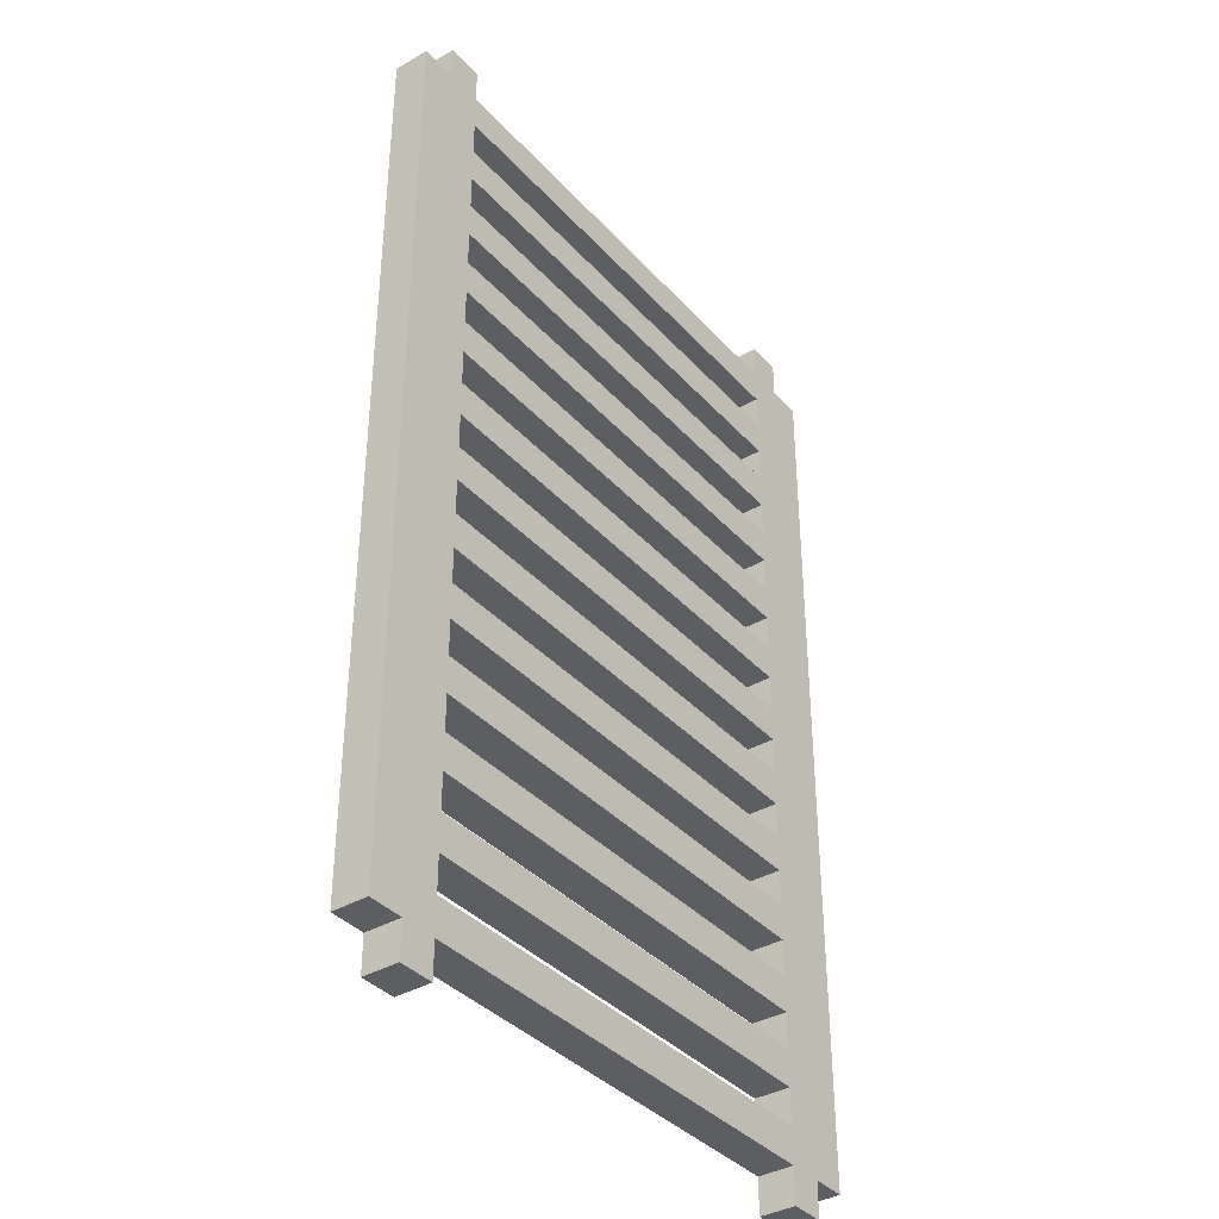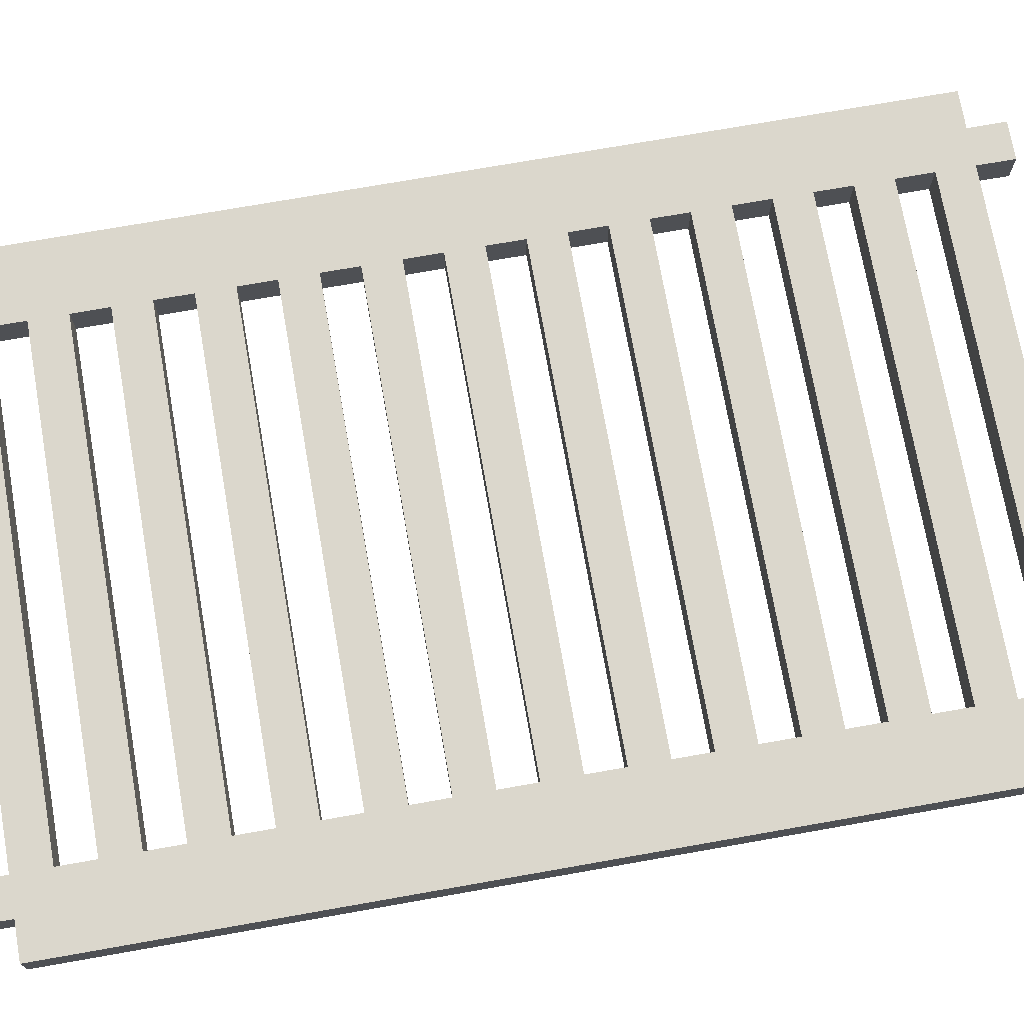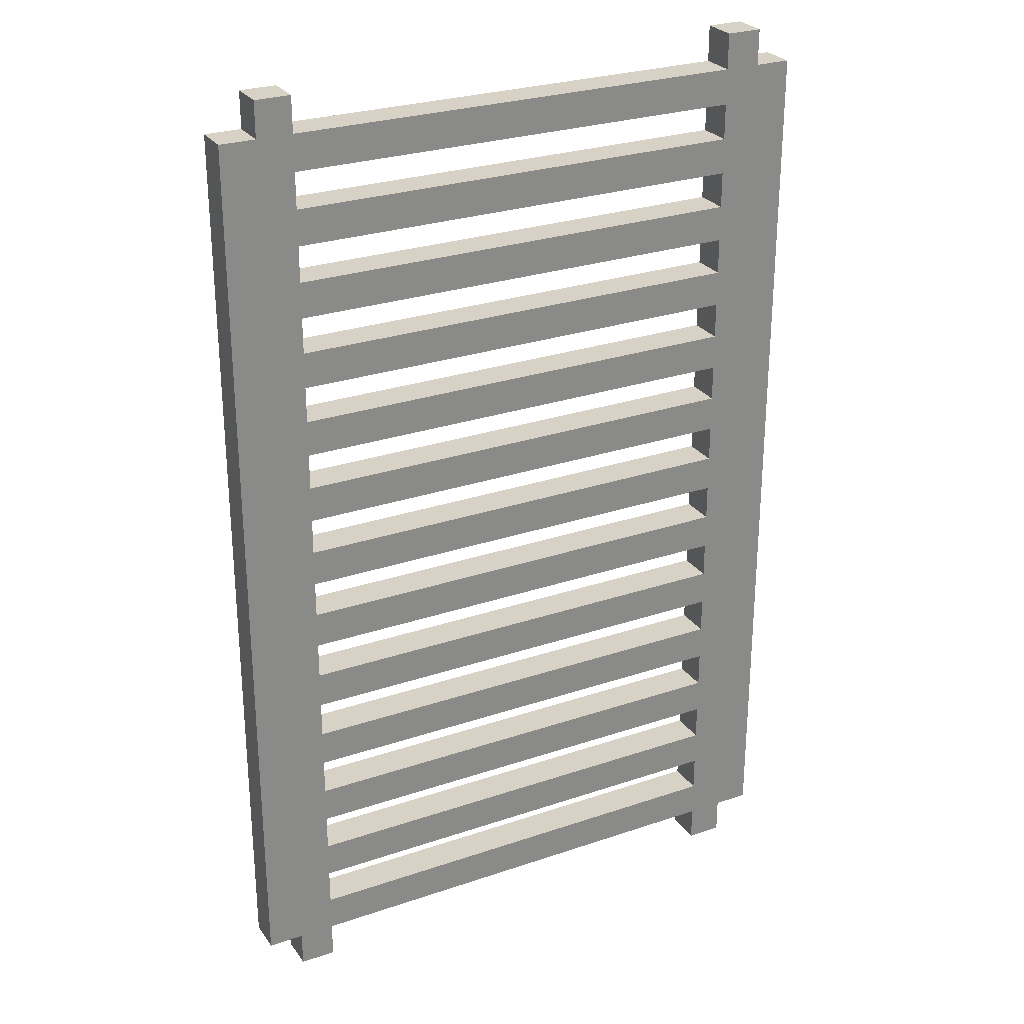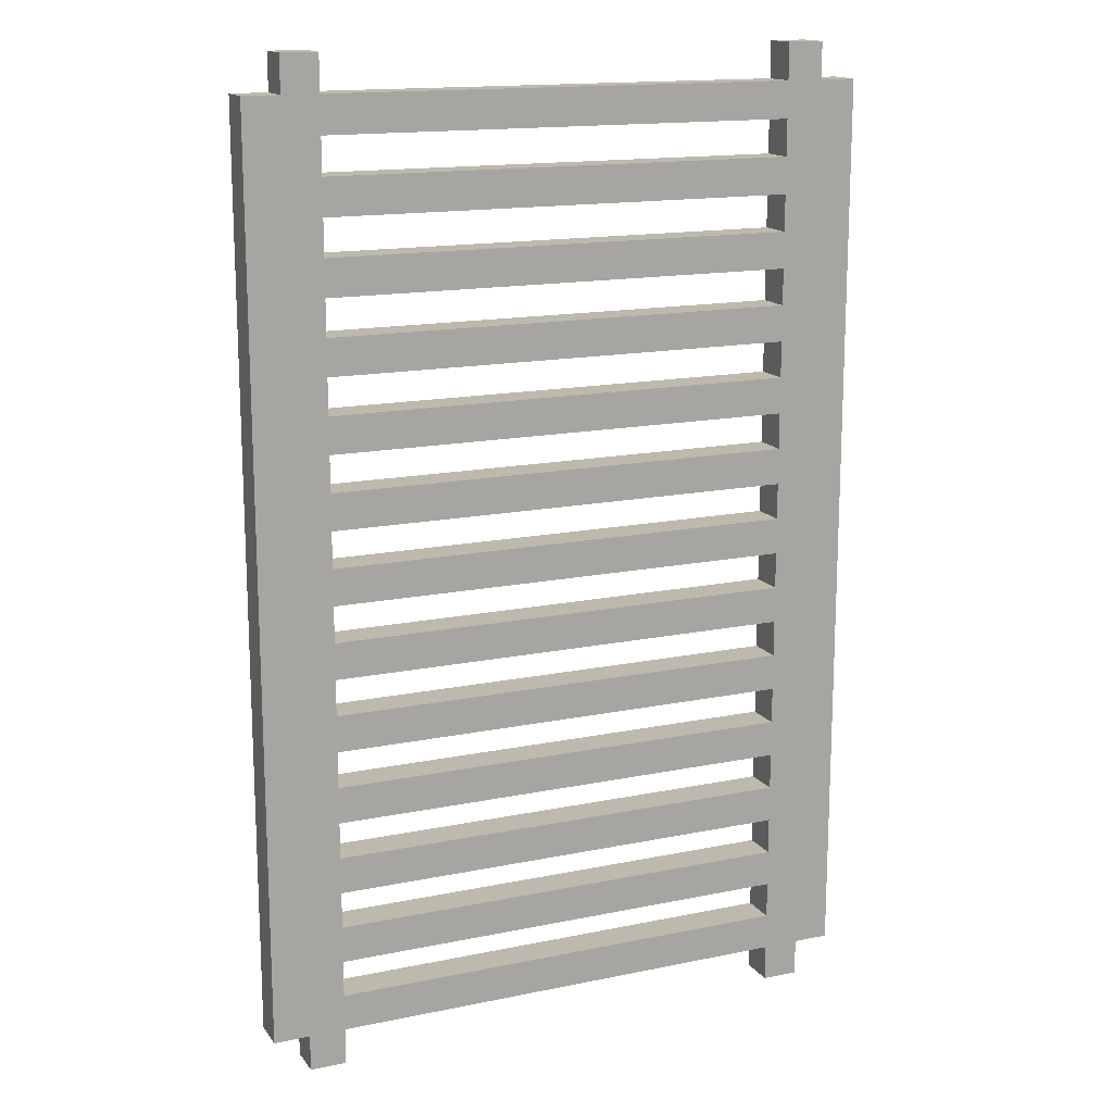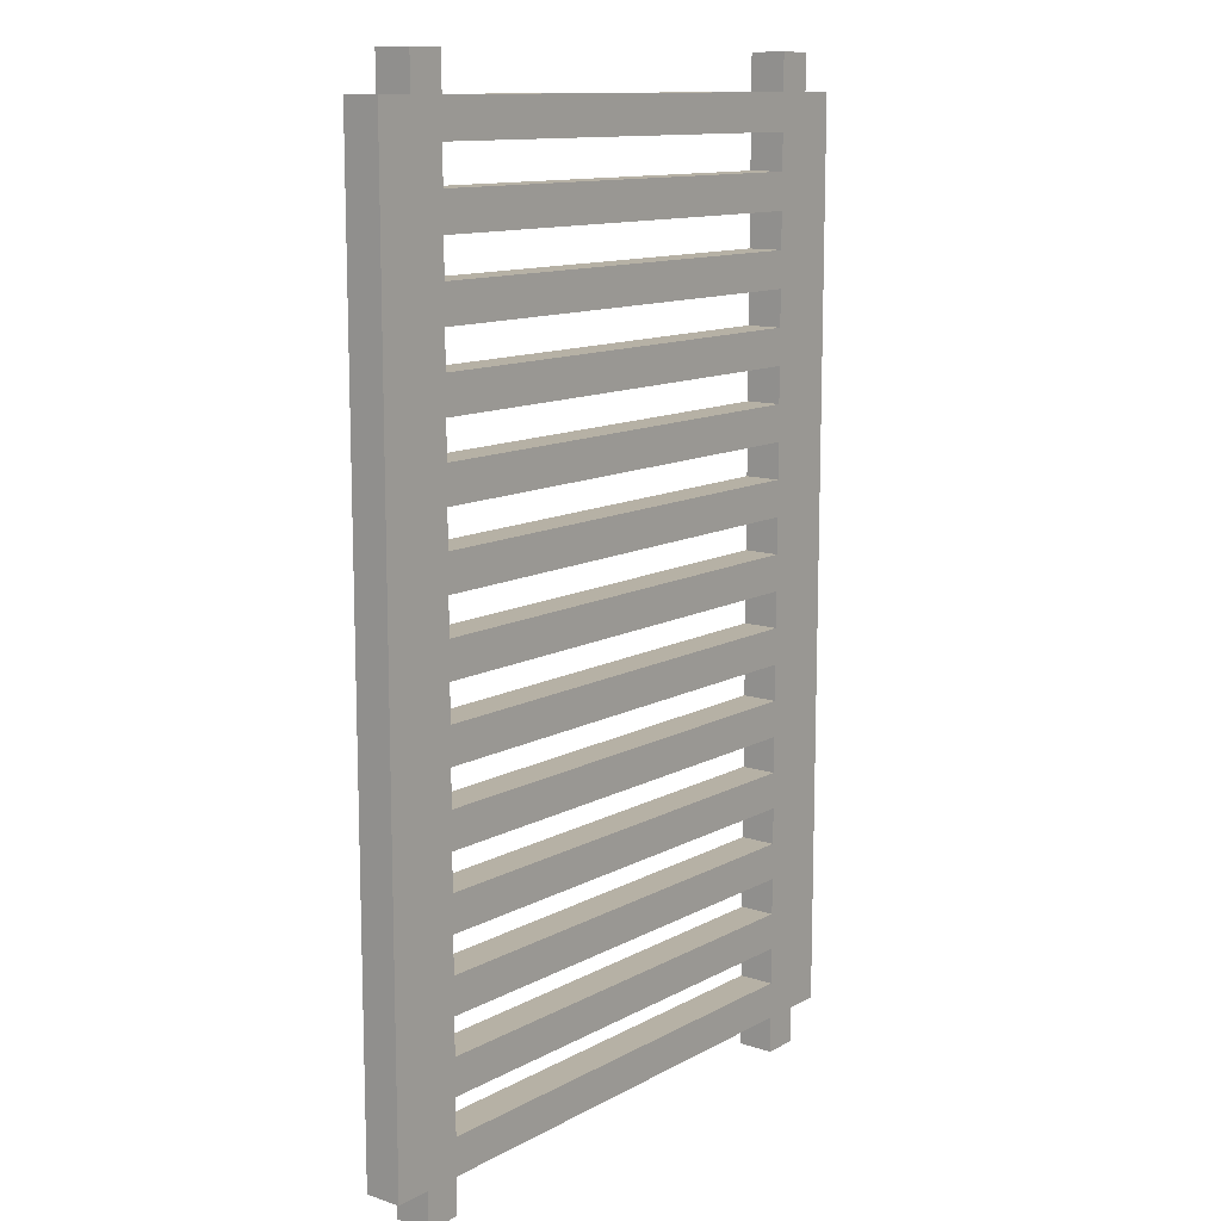
<metadata>
{"format":"obj","ext":"obj","renderer":"f3d","projection":"perspective","resolution":1024,"background":"white","views":[{"elev":-37.6,"azim":-53.4,"up":"+Y"},{"elev":73.2,"azim":-100.0,"up":"+Z"},{"elev":27.2,"azim":-27.7,"up":"+Y"},{"elev":15.3,"azim":156.3,"up":"+Y"},{"elev":12.0,"azim":-51.8,"up":"+Y"}]}
</metadata>
<code>
o
v 0 0.1 0.1
v 0 0.1 0
v 0 2.6 0.1
v 0 2.6 0
v 0.1 0 0.1
v 0.1 0 0
v 0.1 0.1 0.1
v 0.1 0.1 0
v 0.1 2.6 0.1
v 0.1 2.6 0
v 0.1 2.7 0.1
v 0.1 2.7 0
v 1.5 0 0.1
v 1.5 0 0
v 1.5 0.1 0.1
v 1.5 0.1 0
v 1.5 0.2 0.1
v 1.5 0.2 0
v 1.5 0.3 0.1
v 1.5 0.3 0
v 1.5 0.4 0.1
v 1.5 0.4 0
v 1.5 0.5 0.1
v 1.5 0.5 0
v 1.5 0.6 0.1
v 1.5 0.6 0
v 1.5 0.7 0.1
v 1.5 0.7 0
v 1.5 0.8 0.1
v 1.5 0.8 0
v 1.5 0.9 0.1
v 1.5 0.9 0
v 1.5 1 0.1
v 1.5 1 0
v 1.5 1.1 0.1
v 1.5 1.1 0
v 1.5 1.2 0.1
v 1.5 1.2 0
v 1.5 1.3 0.1
v 1.5 1.3 0
v 1.5 1.4 0.1
v 1.5 1.4 0
v 1.5 1.5 0.1
v 1.5 1.5 0
v 1.5 1.6 0.1
v 1.5 1.6 0
v 1.5 1.7 0.1
v 1.5 1.7 0
v 1.5 1.8 0.1
v 1.5 1.8 0
v 1.5 1.9 0.1
v 1.5 1.9 0
v 1.5 2 0.1
v 1.5 2 0
v 1.5 2.1 0.1
v 1.5 2.1 0
v 1.5 2.2 0.1
v 1.5 2.2 0
v 1.5 2.3 0.1
v 1.5 2.3 0
v 1.5 2.4 0.1
v 1.5 2.4 0
v 1.5 2.5 0.1
v 1.5 2.5 0
v 1.5 2.6 0.1
v 1.5 2.6 0
v 1.5 2.7 0.1
v 1.5 2.7 0
v 0.2 0 0.1
v 0.2 0 0
v 0.2 0.1 0.1
v 0.2 0.1 0
v 0.2 0.2 0.1
v 0.2 0.2 0
v 0.2 0.3 0.1
v 0.2 0.3 0
v 0.2 0.4 0.1
v 0.2 0.4 0
v 0.2 0.5 0.1
v 0.2 0.5 0
v 0.2 0.6 0.1
v 0.2 0.6 0
v 0.2 0.7 0.1
v 0.2 0.7 0
v 0.2 0.8 0.1
v 0.2 0.8 0
v 0.2 0.9 0.1
v 0.2 0.9 0
v 0.2 1 0.1
v 0.2 1 0
v 0.2 1.1 0.1
v 0.2 1.1 0
v 0.2 1.2 0.1
v 0.2 1.2 0
v 0.2 1.3 0.1
v 0.2 1.3 0
v 0.2 1.4 0.1
v 0.2 1.4 0
v 0.2 1.5 0.1
v 0.2 1.5 0
v 0.2 1.6 0.1
v 0.2 1.6 0
v 0.2 1.7 0.1
v 0.2 1.7 0
v 0.2 1.8 0.1
v 0.2 1.8 0
v 0.2 1.9 0.1
v 0.2 1.9 0
v 0.2 2 0.1
v 0.2 2 0
v 0.2 2.1 0.1
v 0.2 2.1 0
v 0.2 2.2 0.1
v 0.2 2.2 0
v 0.2 2.3 0.1
v 0.2 2.3 0
v 0.2 2.4 0.1
v 0.2 2.4 0
v 0.2 2.5 0.1
v 0.2 2.5 0
v 0.2 2.6 0.1
v 0.2 2.6 0
v 0.2 2.7 0.1
v 0.2 2.7 0
v 1.6 0 0.1
v 1.6 0 0
v 1.6 0.1 0.1
v 1.6 0.1 0
v 1.6 2.6 0.1
v 1.6 2.6 0
v 1.6 2.7 0.1
v 1.6 2.7 0
v 1.7 0.1 0.1
v 1.7 0.1 0
v 1.7 2.6 0.1
v 1.7 2.6 0
v 0 0.1 0.1
v 0 2.6 0.1
v 0.1 0 0.1
v 0.1 0.1 0.1
v 0.1 2.6 0.1
v 0.1 2.7 0.1
v 0.2 0 0.1
v 0.2 0.1 0.1
v 0.2 0.2 0.1
v 0.2 0.3 0.1
v 0.2 0.4 0.1
v 0.2 0.5 0.1
v 0.2 0.6 0.1
v 0.2 0.7 0.1
v 0.2 0.8 0.1
v 0.2 0.9 0.1
v 0.2 1 0.1
v 0.2 1.1 0.1
v 0.2 1.2 0.1
v 0.2 1.3 0.1
v 0.2 1.4 0.1
v 0.2 1.5 0.1
v 0.2 1.6 0.1
v 0.2 1.7 0.1
v 0.2 1.8 0.1
v 0.2 1.9 0.1
v 0.2 2 0.1
v 0.2 2.1 0.1
v 0.2 2.2 0.1
v 0.2 2.3 0.1
v 0.2 2.4 0.1
v 0.2 2.5 0.1
v 0.2 2.6 0.1
v 0.2 2.7 0.1
v 1.5 0 0.1
v 1.5 0.1 0.1
v 1.5 0.2 0.1
v 1.5 0.3 0.1
v 1.5 0.4 0.1
v 1.5 0.5 0.1
v 1.5 0.6 0.1
v 1.5 0.7 0.1
v 1.5 0.8 0.1
v 1.5 0.9 0.1
v 1.5 1 0.1
v 1.5 1.1 0.1
v 1.5 1.2 0.1
v 1.5 1.3 0.1
v 1.5 1.4 0.1
v 1.5 1.5 0.1
v 1.5 1.6 0.1
v 1.5 1.7 0.1
v 1.5 1.8 0.1
v 1.5 1.9 0.1
v 1.5 2 0.1
v 1.5 2.1 0.1
v 1.5 2.2 0.1
v 1.5 2.3 0.1
v 1.5 2.4 0.1
v 1.5 2.5 0.1
v 1.5 2.6 0.1
v 1.5 2.7 0.1
v 1.6 0 0.1
v 1.6 0.1 0.1
v 1.6 2.6 0.1
v 1.6 2.7 0.1
v 1.7 0.1 0.1
v 1.7 2.6 0.1
v 0 0.1 0
v 0 2.6 0
v 0.1 0 0
v 0.1 0.1 0
v 0.1 2.6 0
v 0.1 2.7 0
v 0.2 0 0
v 0.2 0.1 0
v 0.2 0.2 0
v 0.2 0.3 0
v 0.2 0.4 0
v 0.2 0.5 0
v 0.2 0.6 0
v 0.2 0.7 0
v 0.2 0.8 0
v 0.2 0.9 0
v 0.2 1 0
v 0.2 1.1 0
v 0.2 1.2 0
v 0.2 1.3 0
v 0.2 1.4 0
v 0.2 1.5 0
v 0.2 1.6 0
v 0.2 1.7 0
v 0.2 1.8 0
v 0.2 1.9 0
v 0.2 2 0
v 0.2 2.1 0
v 0.2 2.2 0
v 0.2 2.3 0
v 0.2 2.4 0
v 0.2 2.5 0
v 0.2 2.6 0
v 0.2 2.7 0
v 1.5 0 0
v 1.5 0.1 0
v 1.5 0.2 0
v 1.5 0.3 0
v 1.5 0.4 0
v 1.5 0.5 0
v 1.5 0.6 0
v 1.5 0.7 0
v 1.5 0.8 0
v 1.5 0.9 0
v 1.5 1 0
v 1.5 1.1 0
v 1.5 1.2 0
v 1.5 1.3 0
v 1.5 1.4 0
v 1.5 1.5 0
v 1.5 1.6 0
v 1.5 1.7 0
v 1.5 1.8 0
v 1.5 1.9 0
v 1.5 2 0
v 1.5 2.1 0
v 1.5 2.2 0
v 1.5 2.3 0
v 1.5 2.4 0
v 1.5 2.5 0
v 1.5 2.6 0
v 1.5 2.7 0
v 1.6 0 0
v 1.6 0.1 0
v 1.6 2.6 0
v 1.6 2.7 0
v 1.7 0.1 0
v 1.7 2.6 0
v 0.1 0 0.1
v 0.2 0 0.1
v 1.5 0 0.1
v 1.6 0 0.1
v 0.1 0 0
v 0.2 0 0
v 1.5 0 0
v 1.6 0 0
v 0 0.1 0.1
v 0.1 0.1 0.1
v 0.2 0.1 0.1
v 1.5 0.1 0.1
v 1.6 0.1 0.1
v 1.7 0.1 0.1
v 0 0.1 0
v 0.1 0.1 0
v 0.2 0.1 0
v 1.5 0.1 0
v 1.6 0.1 0
v 1.7 0.1 0
v 0.2 0.3 0.1
v 1.5 0.3 0.1
v 0.2 0.3 0
v 1.5 0.3 0
v 0.2 0.5 0.1
v 1.5 0.5 0.1
v 0.2 0.5 0
v 1.5 0.5 0
v 0.2 0.7 0.1
v 1.5 0.7 0.1
v 0.2 0.7 0
v 1.5 0.7 0
v 0.2 0.9 0.1
v 1.5 0.9 0.1
v 0.2 0.9 0
v 1.5 0.9 0
v 0.2 1.1 0.1
v 1.5 1.1 0.1
v 0.2 1.1 0
v 1.5 1.1 0
v 0.2 1.3 0.1
v 1.5 1.3 0.1
v 0.2 1.3 0
v 1.5 1.3 0
v 0.2 1.5 0.1
v 1.5 1.5 0.1
v 0.2 1.5 0
v 1.5 1.5 0
v 0.2 1.7 0.1
v 1.5 1.7 0.1
v 0.2 1.7 0
v 1.5 1.7 0
v 0.2 1.9 0.1
v 1.5 1.9 0.1
v 0.2 1.9 0
v 1.5 1.9 0
v 0.2 2.1 0.1
v 1.5 2.1 0.1
v 0.2 2.1 0
v 1.5 2.1 0
v 0.2 2.3 0.1
v 1.5 2.3 0.1
v 0.2 2.3 0
v 1.5 2.3 0
v 0.2 2.5 0.1
v 1.5 2.5 0.1
v 0.2 2.5 0
v 1.5 2.5 0
v 0.2 0.2 0.1
v 1.5 0.2 0.1
v 0.2 0.2 0
v 1.5 0.2 0
v 0.2 0.4 0.1
v 1.5 0.4 0.1
v 0.2 0.4 0
v 1.5 0.4 0
v 0.2 0.6 0.1
v 1.5 0.6 0.1
v 0.2 0.6 0
v 1.5 0.6 0
v 0.2 0.8 0.1
v 1.5 0.8 0.1
v 0.2 0.8 0
v 1.5 0.8 0
v 0.2 1 0.1
v 1.5 1 0.1
v 0.2 1 0
v 1.5 1 0
v 0.2 1.2 0.1
v 1.5 1.2 0.1
v 0.2 1.2 0
v 1.5 1.2 0
v 0.2 1.4 0.1
v 1.5 1.4 0.1
v 0.2 1.4 0
v 1.5 1.4 0
v 0.2 1.6 0.1
v 1.5 1.6 0.1
v 0.2 1.6 0
v 1.5 1.6 0
v 0.2 1.8 0.1
v 1.5 1.8 0.1
v 0.2 1.8 0
v 1.5 1.8 0
v 0.2 2 0.1
v 1.5 2 0.1
v 0.2 2 0
v 1.5 2 0
v 0.2 2.2 0.1
v 1.5 2.2 0.1
v 0.2 2.2 0
v 1.5 2.2 0
v 0.2 2.4 0.1
v 1.5 2.4 0.1
v 0.2 2.4 0
v 1.5 2.4 0
v 0 2.6 0.1
v 0.1 2.6 0.1
v 0.2 2.6 0.1
v 1.5 2.6 0.1
v 1.6 2.6 0.1
v 1.7 2.6 0.1
v 0 2.6 0
v 0.1 2.6 0
v 0.2 2.6 0
v 1.5 2.6 0
v 1.6 2.6 0
v 1.7 2.6 0
v 0.1 2.7 0.1
v 0.2 2.7 0.1
v 1.5 2.7 0.1
v 1.6 2.7 0.1
v 0.1 2.7 0
v 0.2 2.7 0
v 1.5 2.7 0
v 1.6 2.7 0
f 3 2 1
f 4 2 3
f 7 6 5
f 8 6 7
f 11 10 9
f 12 10 11
f 15 14 13
f 16 14 15
f 19 18 17
f 20 18 19
f 23 22 21
f 24 22 23
f 27 26 25
f 28 26 27
f 31 30 29
f 32 30 31
f 35 34 33
f 36 34 35
f 39 38 37
f 40 38 39
f 43 42 41
f 44 42 43
f 47 46 45
f 48 46 47
f 51 50 49
f 52 50 51
f 55 54 53
f 56 54 55
f 59 58 57
f 60 58 59
f 63 62 61
f 64 62 63
f 67 66 65
f 68 66 67
f 69 70 71
f 71 70 72
f 73 74 75
f 75 74 76
f 77 78 79
f 79 78 80
f 81 82 83
f 83 82 84
f 85 86 87
f 87 86 88
f 89 90 91
f 91 90 92
f 93 94 95
f 95 94 96
f 97 98 99
f 99 98 100
f 101 102 103
f 103 102 104
f 105 106 107
f 107 106 108
f 109 110 111
f 111 110 112
f 113 114 115
f 115 114 116
f 117 118 119
f 119 118 120
f 121 122 123
f 123 122 124
f 125 126 127
f 127 126 128
f 129 130 131
f 131 130 132
f 133 134 135
f 135 134 136
f 140 138 137
f 141 138 140
f 143 140 139
f 143 142 141
f 143 141 140
f 144 142 143
f 145 142 144
f 146 142 145
f 147 142 146
f 148 142 147
f 149 142 148
f 150 142 149
f 151 142 150
f 152 142 151
f 153 142 152
f 154 142 153
f 155 142 154
f 156 142 155
f 157 142 156
f 158 142 157
f 159 142 158
f 160 142 159
f 161 142 160
f 162 142 161
f 163 142 162
f 164 142 163
f 165 142 164
f 166 142 165
f 167 142 166
f 168 142 167
f 169 142 168
f 170 142 169
f 172 145 144
f 173 145 172
f 174 147 146
f 175 147 174
f 176 149 148
f 177 149 176
f 178 151 150
f 179 151 178
f 180 153 152
f 181 153 180
f 182 155 154
f 183 155 182
f 184 157 156
f 185 157 184
f 186 159 158
f 187 159 186
f 188 161 160
f 189 161 188
f 190 163 162
f 191 163 190
f 192 165 164
f 193 165 192
f 194 167 166
f 195 167 194
f 196 169 168
f 197 169 196
f 199 183 182
f 199 198 197
f 199 197 196
f 199 196 195
f 199 195 194
f 199 194 193
f 199 173 172
f 199 192 191
f 199 193 192
f 199 190 189
f 199 175 174
f 199 188 187
f 199 191 190
f 199 186 185
f 199 177 176
f 199 184 183
f 199 189 188
f 199 182 181
f 199 179 178
f 199 180 179
f 199 187 186
f 199 178 177
f 199 181 180
f 199 176 175
f 199 185 184
f 199 174 173
f 199 172 171
f 200 198 199
f 201 198 200
f 202 198 201
f 203 201 200
f 204 201 203
f 205 206 208
f 208 206 209
f 207 208 211
f 209 210 211
f 208 209 211
f 211 210 212
f 212 210 213
f 213 210 214
f 214 210 215
f 215 210 216
f 216 210 217
f 217 210 218
f 218 210 219
f 219 210 220
f 220 210 221
f 221 210 222
f 222 210 223
f 223 210 224
f 224 210 225
f 225 210 226
f 226 210 227
f 227 210 228
f 228 210 229
f 229 210 230
f 230 210 231
f 231 210 232
f 232 210 233
f 233 210 234
f 234 210 235
f 235 210 236
f 236 210 237
f 237 210 238
f 212 213 240
f 240 213 241
f 214 215 242
f 242 215 243
f 216 217 244
f 244 217 245
f 218 219 246
f 246 219 247
f 220 221 248
f 248 221 249
f 222 223 250
f 250 223 251
f 224 225 252
f 252 225 253
f 226 227 254
f 254 227 255
f 228 229 256
f 256 229 257
f 230 231 258
f 258 231 259
f 232 233 260
f 260 233 261
f 234 235 262
f 262 235 263
f 236 237 264
f 264 237 265
f 250 251 267
f 265 266 267
f 264 265 267
f 263 264 267
f 262 263 267
f 261 262 267
f 240 241 267
f 259 260 267
f 260 261 267
f 257 258 267
f 242 243 267
f 255 256 267
f 258 259 267
f 253 254 267
f 244 245 267
f 251 252 267
f 256 257 267
f 249 250 267
f 246 247 267
f 247 248 267
f 254 255 267
f 245 246 267
f 248 249 267
f 243 244 267
f 252 253 267
f 241 242 267
f 239 240 267
f 267 266 268
f 268 266 269
f 269 266 270
f 268 269 271
f 271 269 272
f 277 274 273
f 278 274 277
f 279 276 275
f 280 276 279
f 287 282 281
f 288 282 287
f 289 284 283
f 290 284 289
f 291 286 285
f 292 286 291
f 295 294 293
f 296 294 295
f 299 298 297
f 300 298 299
f 303 302 301
f 304 302 303
f 307 306 305
f 308 306 307
f 311 310 309
f 312 310 311
f 315 314 313
f 316 314 315
f 319 318 317
f 320 318 319
f 323 322 321
f 324 322 323
f 327 326 325
f 328 326 327
f 331 330 329
f 332 330 331
f 335 334 333
f 336 334 335
f 339 338 337
f 340 338 339
f 341 342 343
f 343 342 344
f 345 346 347
f 347 346 348
f 349 350 351
f 351 350 352
f 353 354 355
f 355 354 356
f 357 358 359
f 359 358 360
f 361 362 363
f 363 362 364
f 365 366 367
f 367 366 368
f 369 370 371
f 371 370 372
f 373 374 375
f 375 374 376
f 377 378 379
f 379 378 380
f 381 382 383
f 383 382 384
f 385 386 387
f 387 386 388
f 389 390 395
f 395 390 396
f 391 392 397
f 397 392 398
f 393 394 399
f 399 394 400
f 401 402 405
f 405 402 406
f 403 404 407
f 407 404 408

</code>
